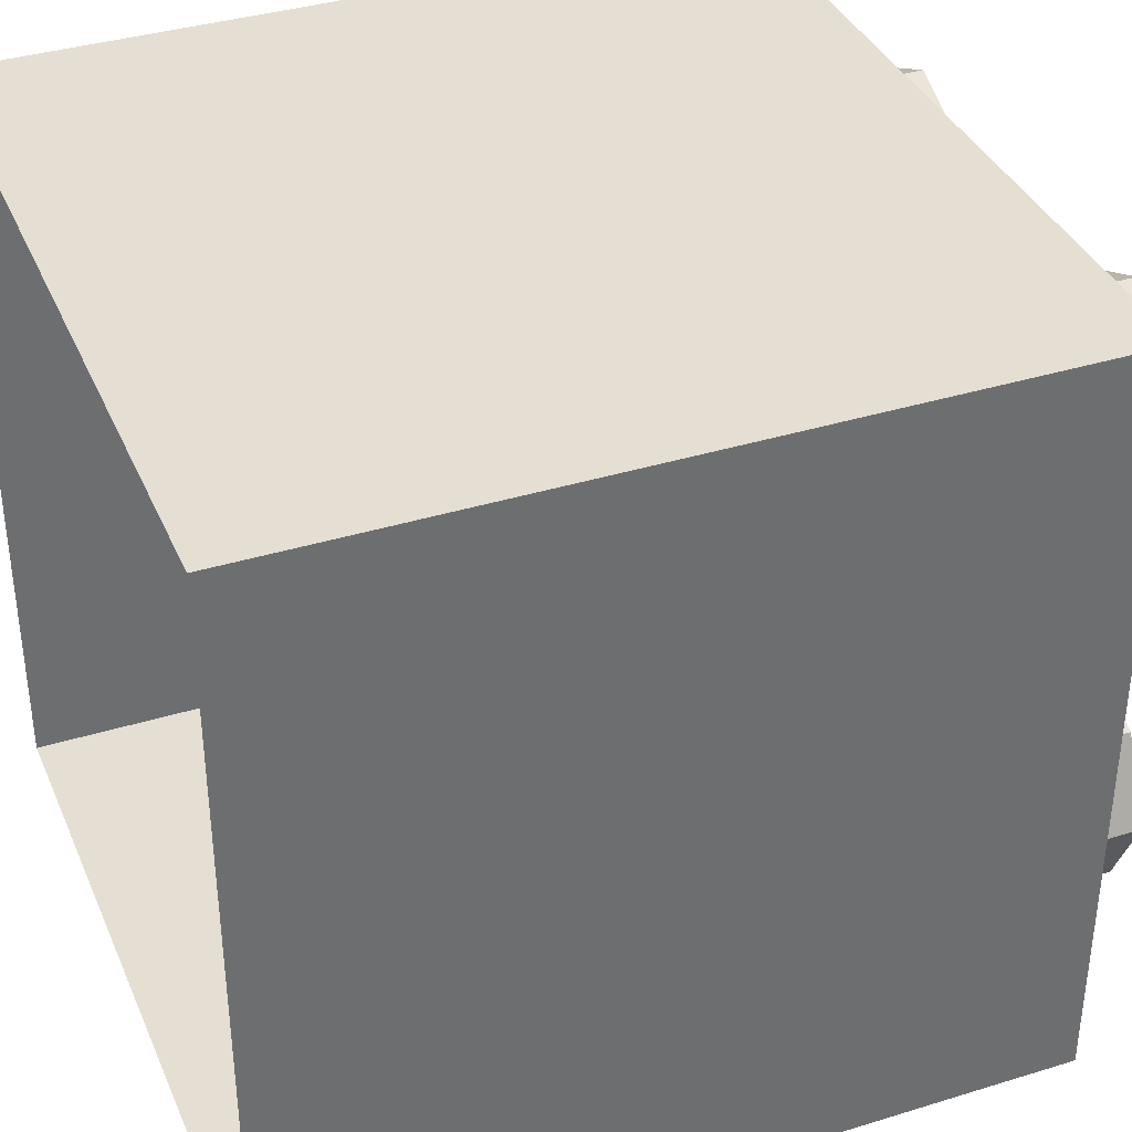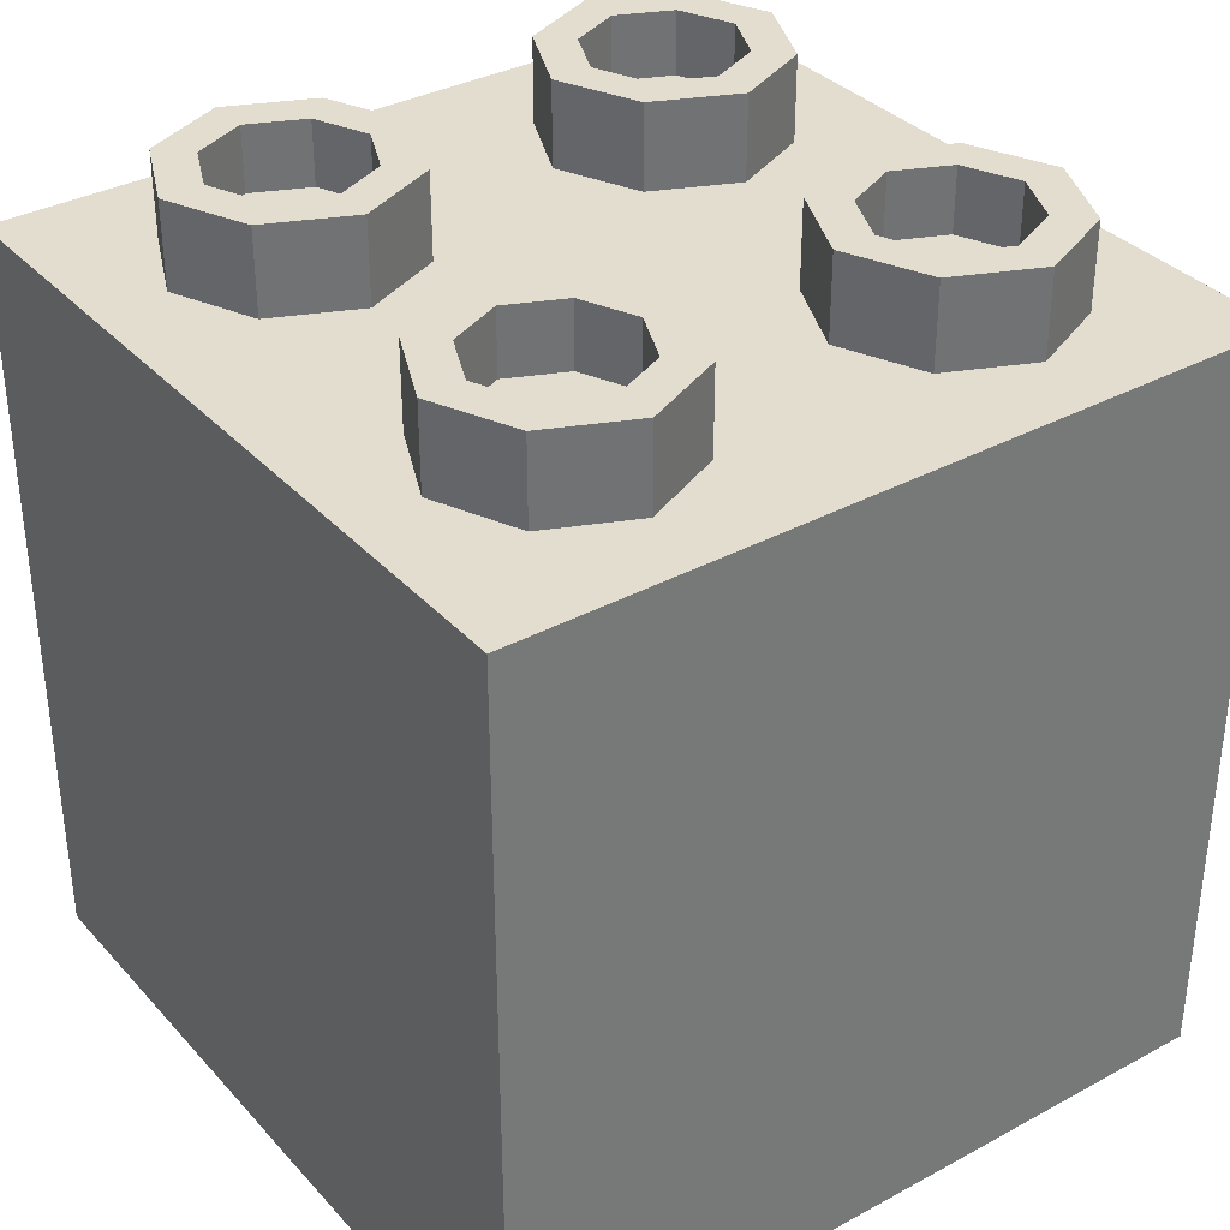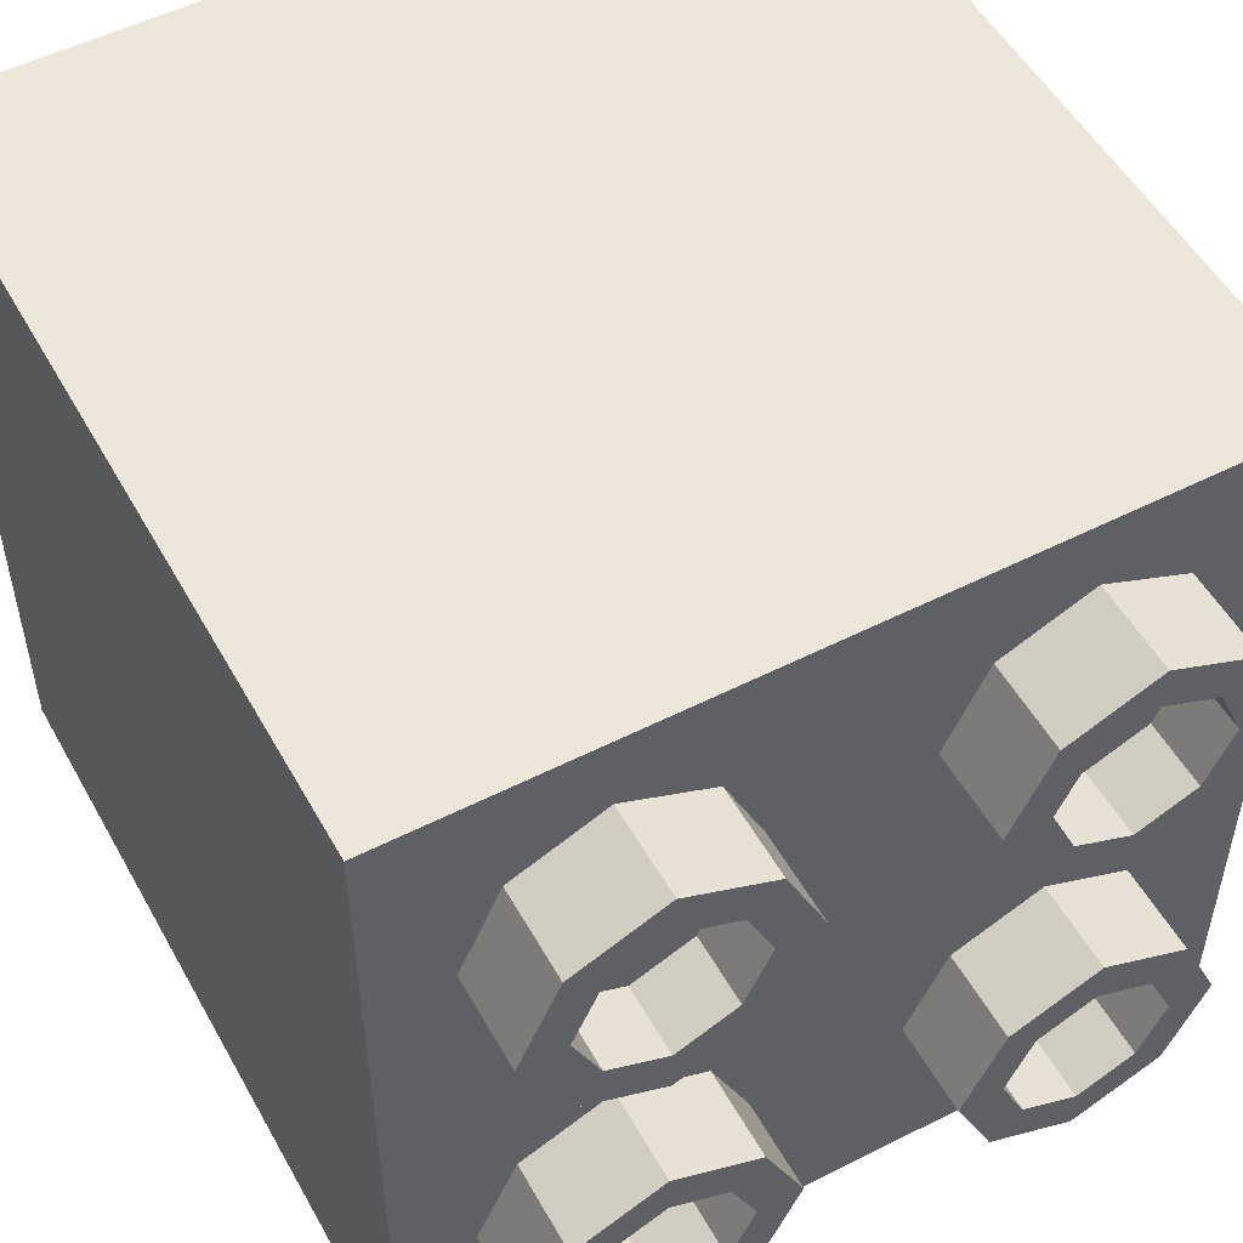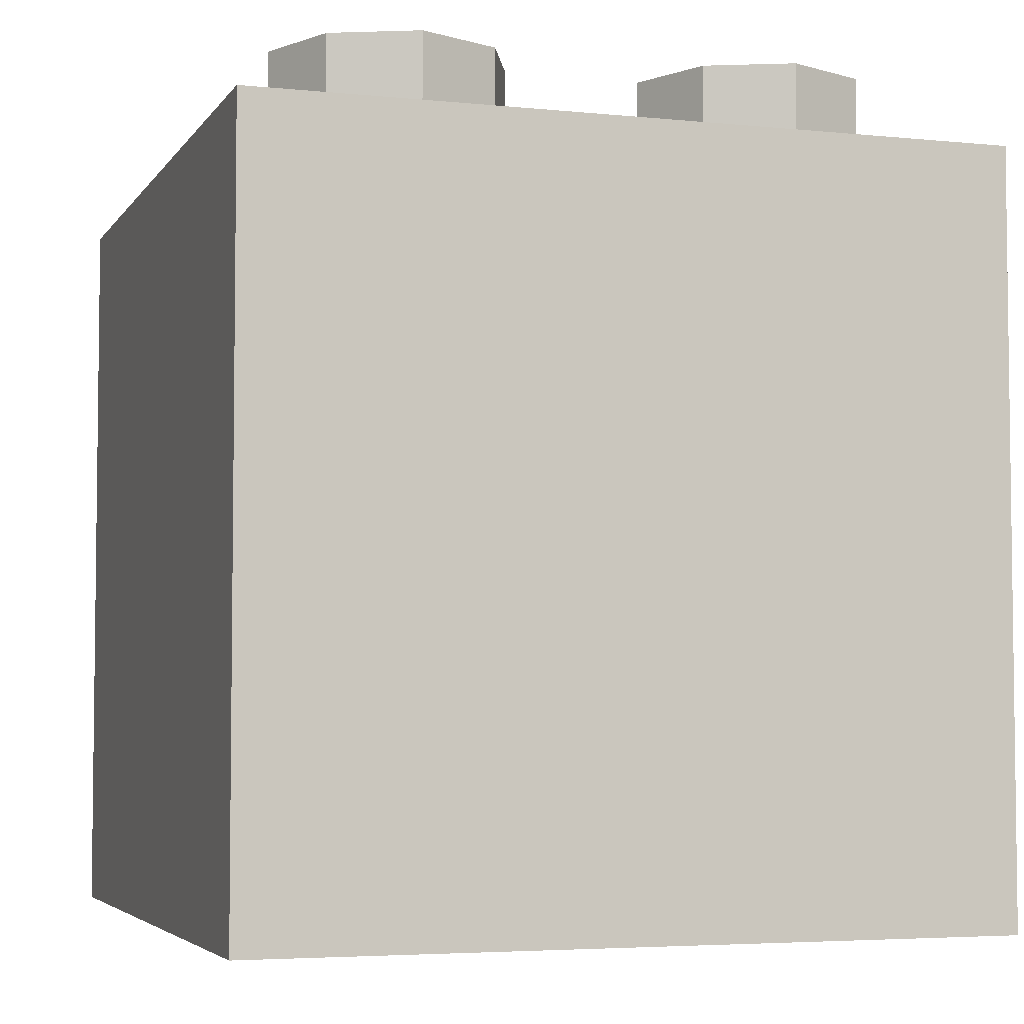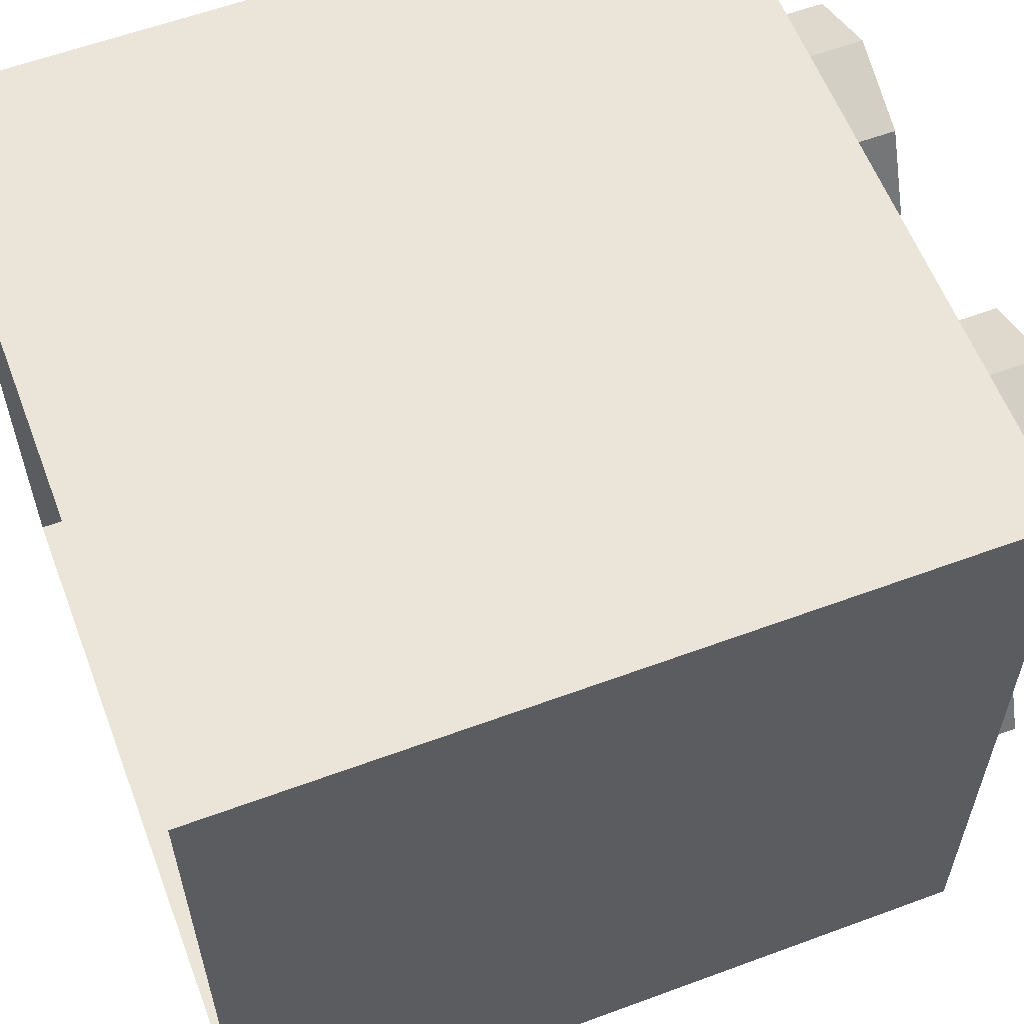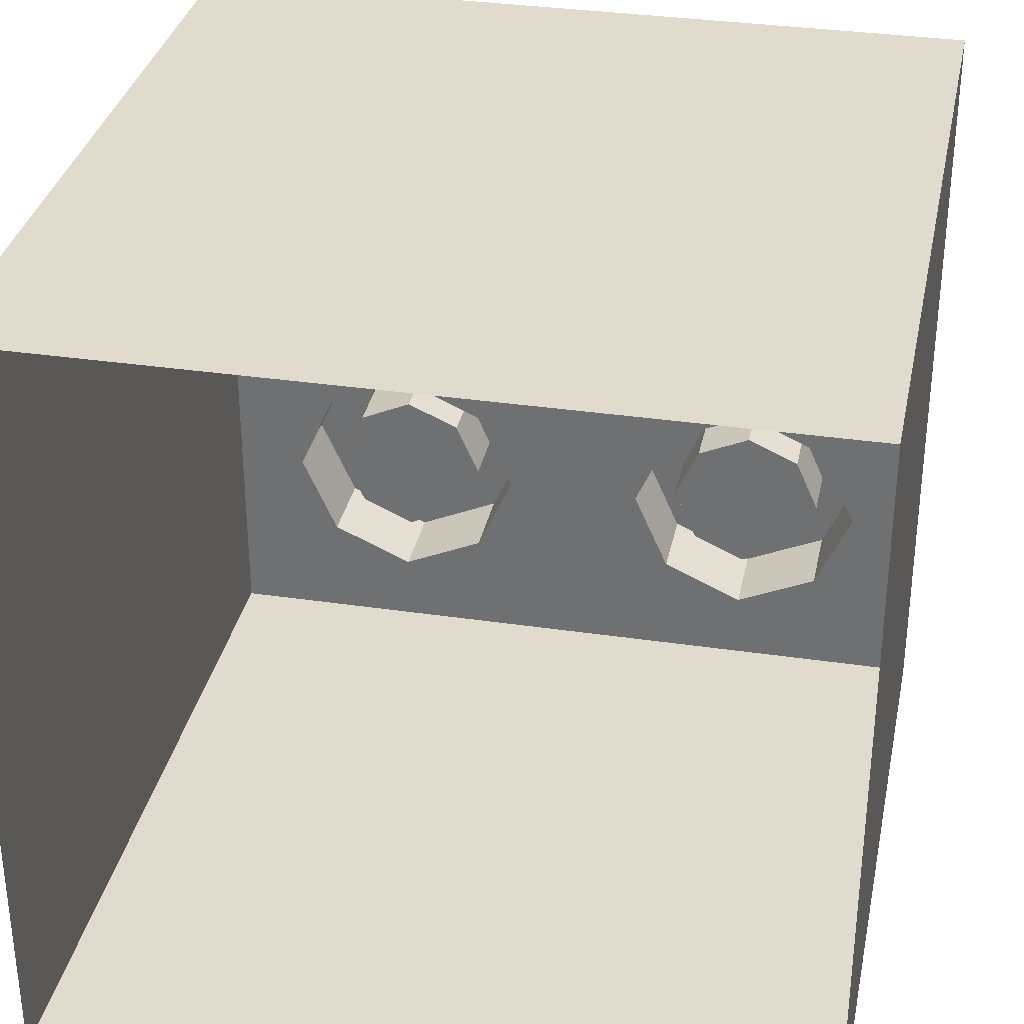
<metadata>
{"format":"obj","ext":"obj","renderer":"f3d","projection":"perspective","resolution":1024,"background":"white","views":[{"elev":37.2,"azim":68.4,"up":"+Z"},{"elev":34.9,"azim":144.2,"up":"+Y"},{"elev":52.5,"azim":151.4,"up":"+Z"},{"elev":-4.5,"azim":71.7,"up":"+Y"},{"elev":59.3,"azim":69.2,"up":"+Z"},{"elev":33.2,"azim":11.5,"up":"+Z"}]}
</metadata>
<code>
g default
v 32 32 0
v 16 32 0
v 32 32 16
v 16 32 16
v 27.49 32 11.49
v 20.51 32 11.49
v 27.49 32 4.514
v 20.51 32 4.514
v 32 32 8
v 29.05 32 8
v 18.95 32 8
v 16 32 8
v 24 32 0
v 24 32 16
v 24 32 13.05
v 24 32 2.954
v 24 35.52 13.05
v 20.51 35.52 11.49
v 18.95 35.52 8
v 24 35.52 2.954
v 20.51 35.52 4.514
v 27.49 35.52 11.49
v 29.05 35.52 8
v 27.49 35.52 4.514
v 24 35.52 11.3
v 21.72 35.52 10.28
v 20.7 35.52 8
v 24 35.52 4.698
v 21.72 35.52 5.719
v 26.28 35.52 10.28
v 27.3 35.52 8
v 26.28 35.52 5.719
v 24 32.86 11.3
v 21.72 32.86 10.28
v 24 32.86 8
v 20.7 32.86 8
v 24 32.86 4.698
v 21.72 32.86 5.719
v 26.28 32.86 10.28
v 27.3 32.86 8
v 26.28 32.86 5.719
v 32 32 32
v 16 32 32
v 20.51 32 27.49
v 20.51 32 20.51
v 27.49 32 27.49
v 27.49 32 20.51
v 24 32 32
v 24 32 29.05
v 24 32 18.95
v 32 32 24
v 16 32 24
v 18.95 32 24
v 29.05 32 24
v 18.95 35.52 24
v 20.51 35.52 20.51
v 24 35.52 18.95
v 29.05 35.52 24
v 27.49 35.52 20.51
v 20.51 35.52 27.49
v 24 35.52 29.05
v 27.49 35.52 27.49
v 20.7 35.52 24
v 21.72 35.52 21.72
v 24 35.52 20.7
v 27.3 35.52 24
v 26.28 35.52 21.72
v 21.72 35.52 26.28
v 24 35.52 27.3
v 26.28 35.52 26.28
v 20.7 32.86 24
v 21.72 32.86 21.72
v 24 32.86 24
v 24 32.86 20.7
v 27.3 32.86 24
v 26.28 32.86 21.72
v 21.72 32.86 26.28
v 24 32.86 27.3
v 26.28 32.86 26.28
v 0 32 32
v 0 32 16
v 4.514 32 20.51
v 11.49 32 20.51
v 4.514 32 27.49
v 11.49 32 27.49
v 0 32 24
v 2.954 32 24
v 13.05 32 24
v 8 32 32
v 8 32 16
v 8 32 18.95
v 8 32 29.05
v 8 35.52 18.95
v 11.49 35.52 20.51
v 13.05 35.52 24
v 8 35.52 29.05
v 11.49 35.52 27.49
v 4.514 35.52 20.51
v 2.954 35.52 24
v 4.514 35.52 27.49
v 8 35.52 20.7
v 10.28 35.52 21.72
v 11.3 35.52 24
v 8 35.52 27.3
v 10.28 35.52 26.28
v 5.719 35.52 21.72
v 4.698 35.52 24
v 5.719 35.52 26.28
v 8 32.86 20.7
v 10.28 32.86 21.72
v 8 32.86 24
v 11.3 32.86 24
v 8 32.86 27.3
v 10.28 32.86 26.28
v 5.719 32.86 21.72
v 4.698 32.86 24
v 5.719 32.86 26.28
v 0 32 0
v 11.49 32 4.514
v 11.49 32 11.49
v 4.514 32 4.514
v 4.514 32 11.49
v 8 32 0
v 8 32 2.954
v 8 32 13.05
v 0 32 8
v 13.05 32 8
v 2.954 32 8
v 13.05 35.52 8
v 11.49 35.52 11.49
v 8 35.52 13.05
v 2.954 35.52 8
v 4.514 35.52 11.49
v 11.49 35.52 4.514
v 8 35.52 2.954
v 4.514 35.52 4.514
v 11.3 35.52 8
v 10.28 35.52 10.28
v 8 35.52 11.3
v 4.698 35.52 8
v 5.719 35.52 10.28
v 10.28 35.52 5.719
v 8 35.52 4.698
v 5.719 35.52 5.719
v 11.3 32.86 8
v 10.28 32.86 10.28
v 8 32.86 8
v 8 32.86 11.3
v 4.698 32.86 8
v 5.719 32.86 10.28
v 10.28 32.86 5.719
v 8 32.86 4.698
v 5.719 32.86 5.719
v 16 0 32
v 8 0 32
v 0 0 32
v 0 0 24
v 0 0 16
v 0 0 8
v 0 0 0
v 8 0 0
v 16 0 0
v 24 0 0
v 32 0 0
v 32 0 8
v 32 0 16
v 32 0 24
v 32 0 32
v 24 0 32
g Small_Lego_4_1
f 34 33 35 36
f 4 14 15 6
f 3 9 10 5
f 16 13 2 8
f 12 4 6 11
f 9 1 7 10
f 36 35 37 38
f 2 12 11 8
f 15 14 3 5
f 35 33 39 40
f 37 35 40 41
f 1 13 16 7
f 6 15 17 18
f 11 6 18 19
f 16 8 21 20
f 8 11 19 21
f 15 5 22 17
f 5 10 23 22
f 10 7 24 23
f 7 16 20 24
f 18 17 25 26
f 19 18 26 27
f 20 21 29 28
f 21 19 27 29
f 17 22 30 25
f 22 23 31 30
f 23 24 32 31
f 24 20 28 32
f 26 25 33 34
f 27 26 34 36
f 28 29 38 37
f 29 27 36 38
f 25 30 39 33
f 30 31 40 39
f 31 32 41 40
f 32 28 37 41
f 72 71 73 74
f 4 52 53 45
f 43 48 49 44
f 54 51 3 47
f 14 4 45 50
f 48 42 46 49
f 74 73 75 76
f 3 14 50 47
f 53 52 43 44
f 73 71 77 78
f 75 73 78 79
f 42 51 54 46
f 45 53 55 56
f 50 45 56 57
f 54 47 59 58
f 47 50 57 59
f 53 44 60 55
f 44 49 61 60
f 49 46 62 61
f 46 54 58 62
f 56 55 63 64
f 57 56 64 65
f 58 59 67 66
f 59 57 65 67
f 55 60 68 63
f 60 61 69 68
f 61 62 70 69
f 62 58 66 70
f 64 63 71 72
f 65 64 72 74
f 66 67 76 75
f 67 65 74 76
f 63 68 77 71
f 68 69 78 77
f 69 70 79 78
f 70 66 75 79
f 110 109 111 112
f 4 90 91 83
f 81 86 87 82
f 92 89 43 85
f 52 4 83 88
f 86 80 84 87
f 112 111 113 114
f 43 52 88 85
f 91 90 81 82
f 111 109 115 116
f 113 111 116 117
f 80 89 92 84
f 83 91 93 94
f 88 83 94 95
f 92 85 97 96
f 85 88 95 97
f 91 82 98 93
f 82 87 99 98
f 87 84 100 99
f 84 92 96 100
f 94 93 101 102
f 95 94 102 103
f 96 97 105 104
f 97 95 103 105
f 93 98 106 101
f 98 99 107 106
f 99 100 108 107
f 100 96 104 108
f 102 101 109 110
f 103 102 110 112
f 104 105 114 113
f 105 103 112 114
f 101 106 115 109
f 106 107 116 115
f 107 108 117 116
f 108 104 113 117
f 146 145 147 148
f 4 12 127 120
f 2 123 124 119
f 128 126 81 122
f 90 4 120 125
f 123 118 121 124
f 148 147 149 150
f 81 90 125 122
f 127 12 2 119
f 147 145 151 152
f 149 147 152 153
f 118 126 128 121
f 120 127 129 130
f 125 120 130 131
f 128 122 133 132
f 122 125 131 133
f 127 119 134 129
f 119 124 135 134
f 124 121 136 135
f 121 128 132 136
f 130 129 137 138
f 131 130 138 139
f 132 133 141 140
f 133 131 139 141
f 129 134 142 137
f 134 135 143 142
f 135 136 144 143
f 136 132 140 144
f 138 137 145 146
f 139 138 146 148
f 140 141 150 149
f 141 139 148 150
f 137 142 151 145
f 142 143 152 151
f 143 144 153 152
f 144 140 149 153
f 155 154 43 89
f 156 155 89 80
f 86 157 156 80
f 81 158 157 86
f 159 158 81 126
f 160 159 126 118
f 123 161 160 118
f 2 162 161 123
f 163 162 2 13
f 164 163 13 1
f 9 165 164 1
f 3 166 165 9
f 167 166 3 51
f 168 167 51 42
f 48 169 168 42
f 43 154 169 48

</code>
